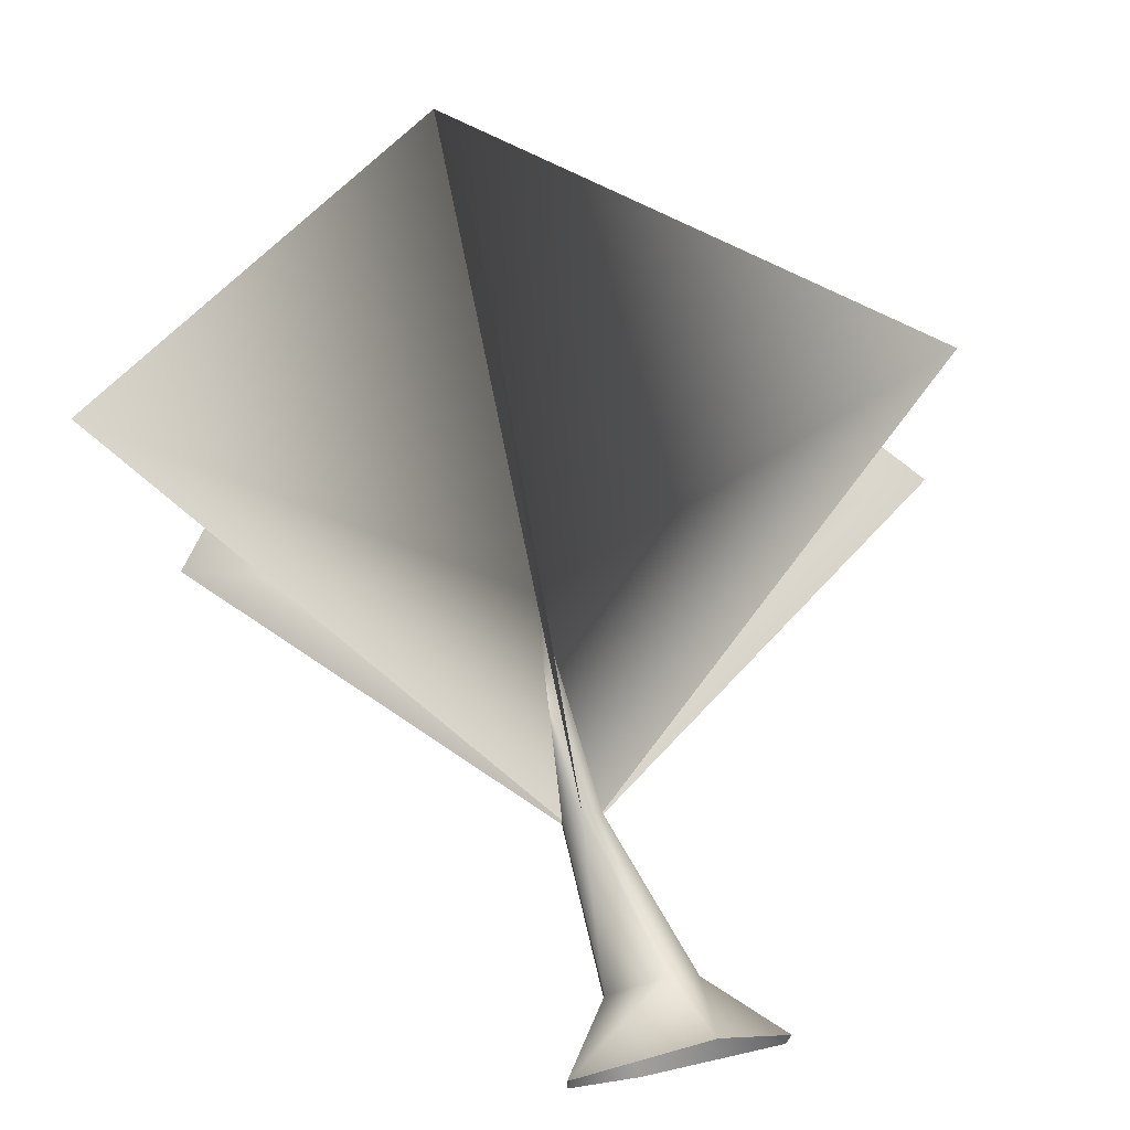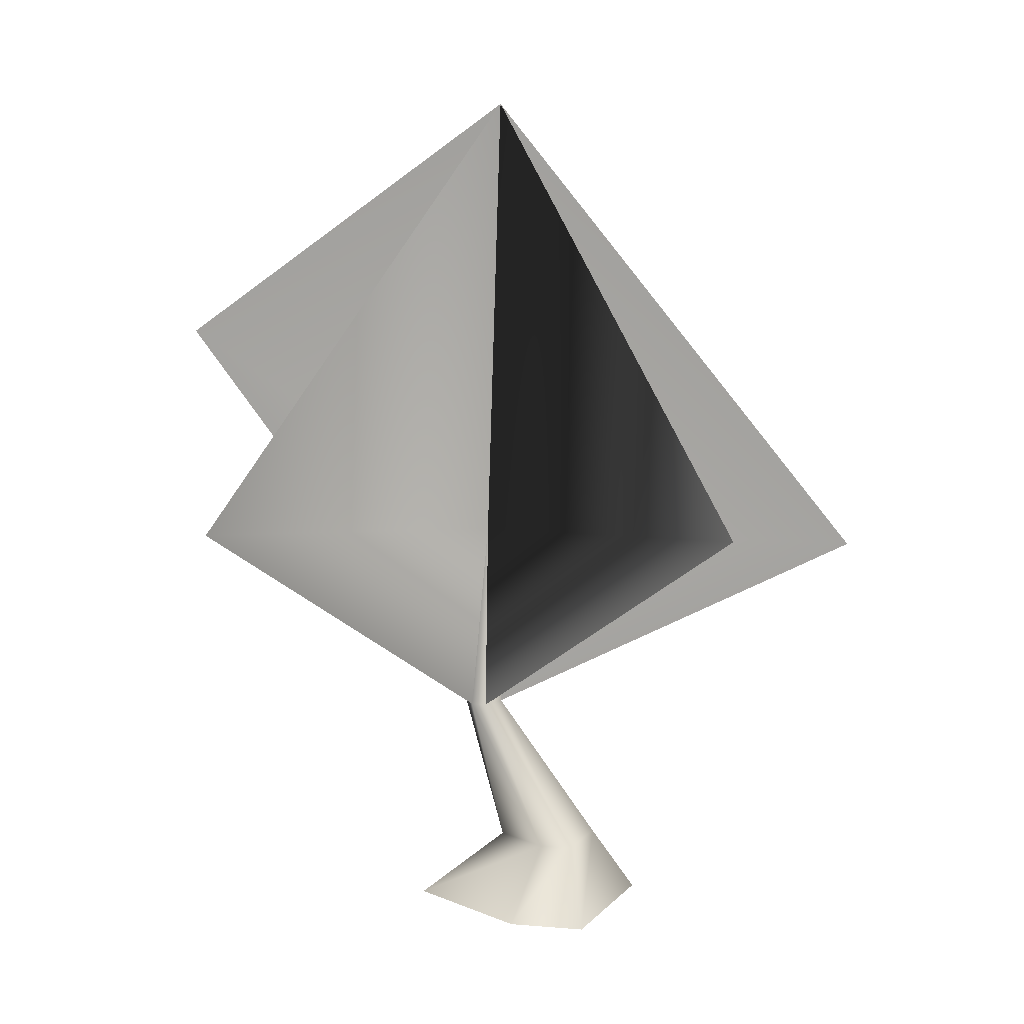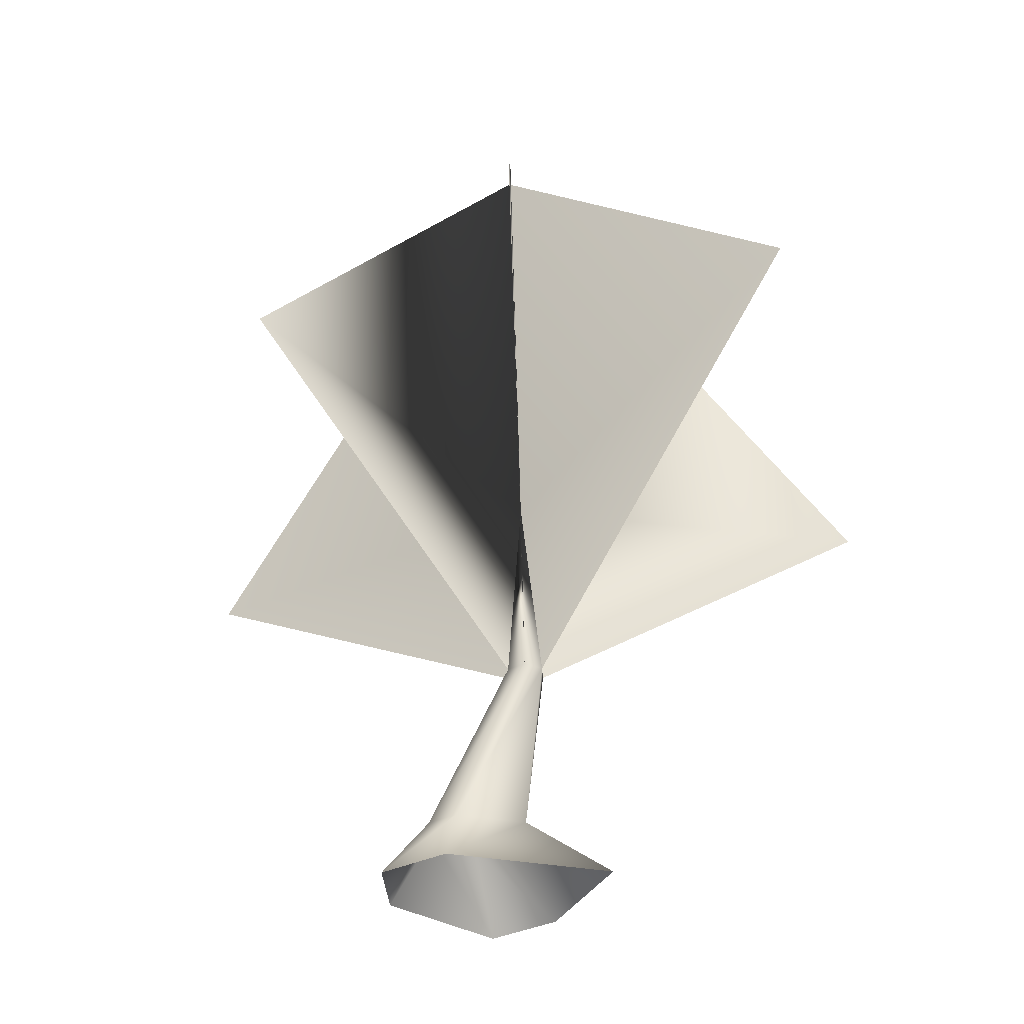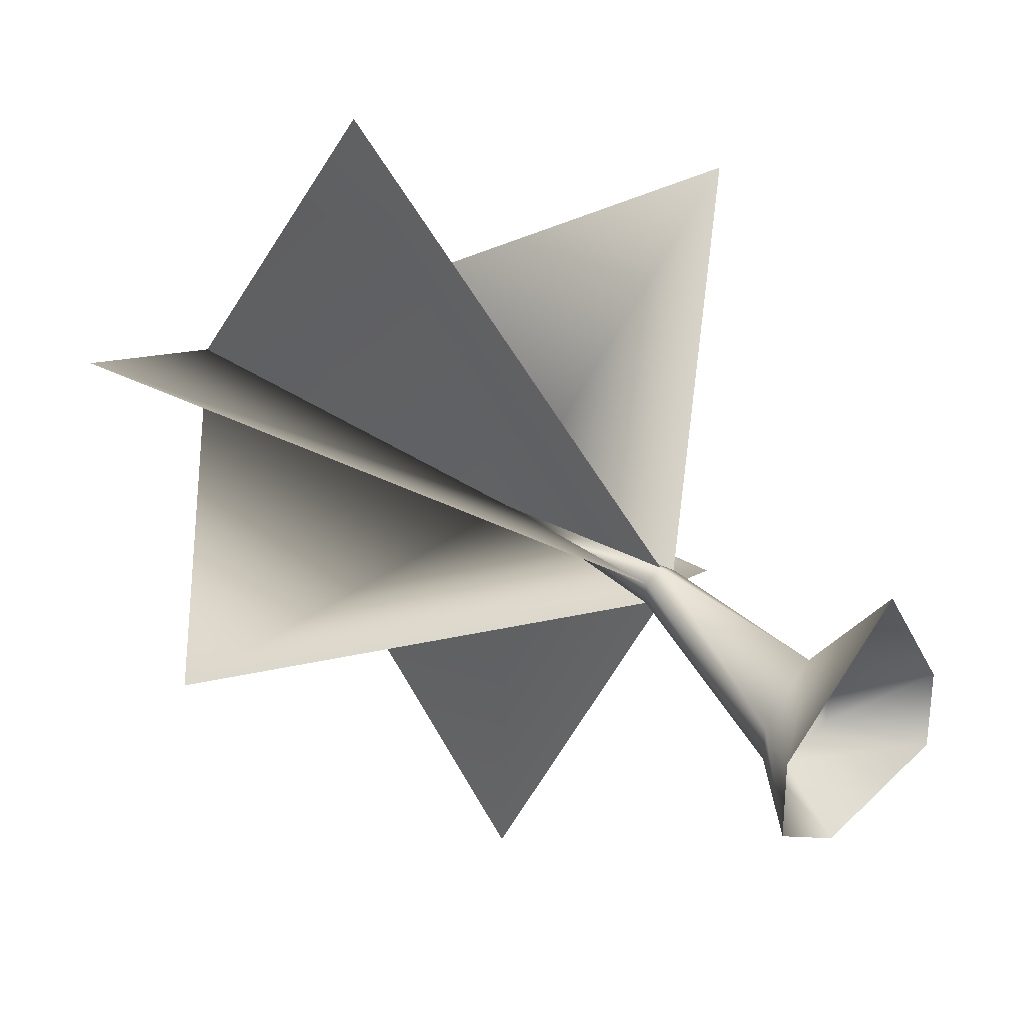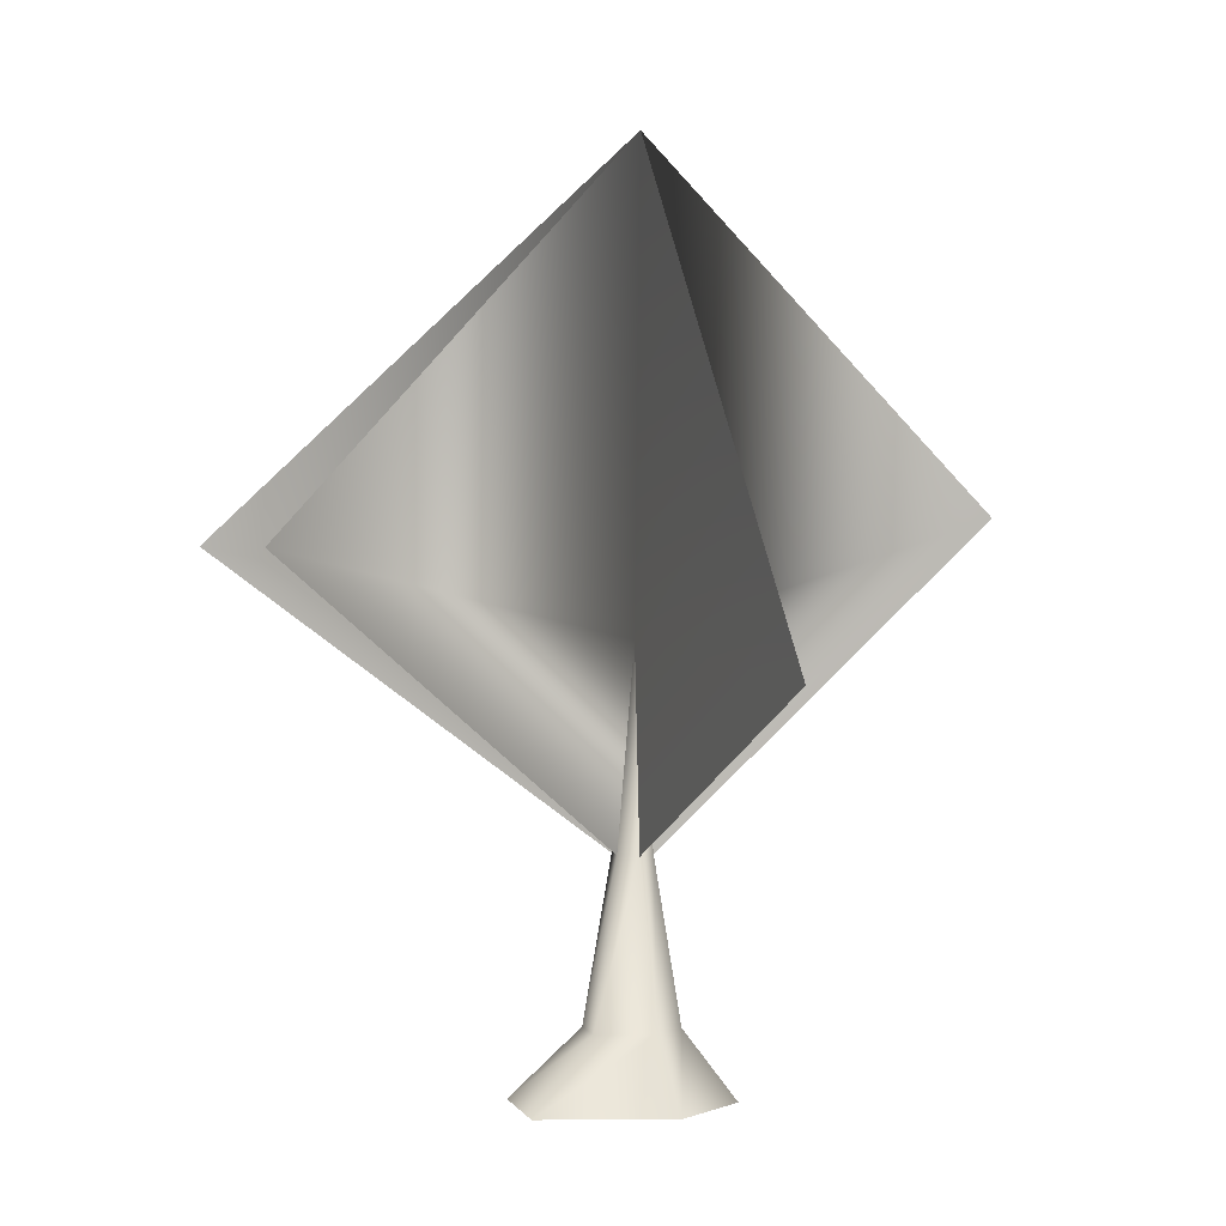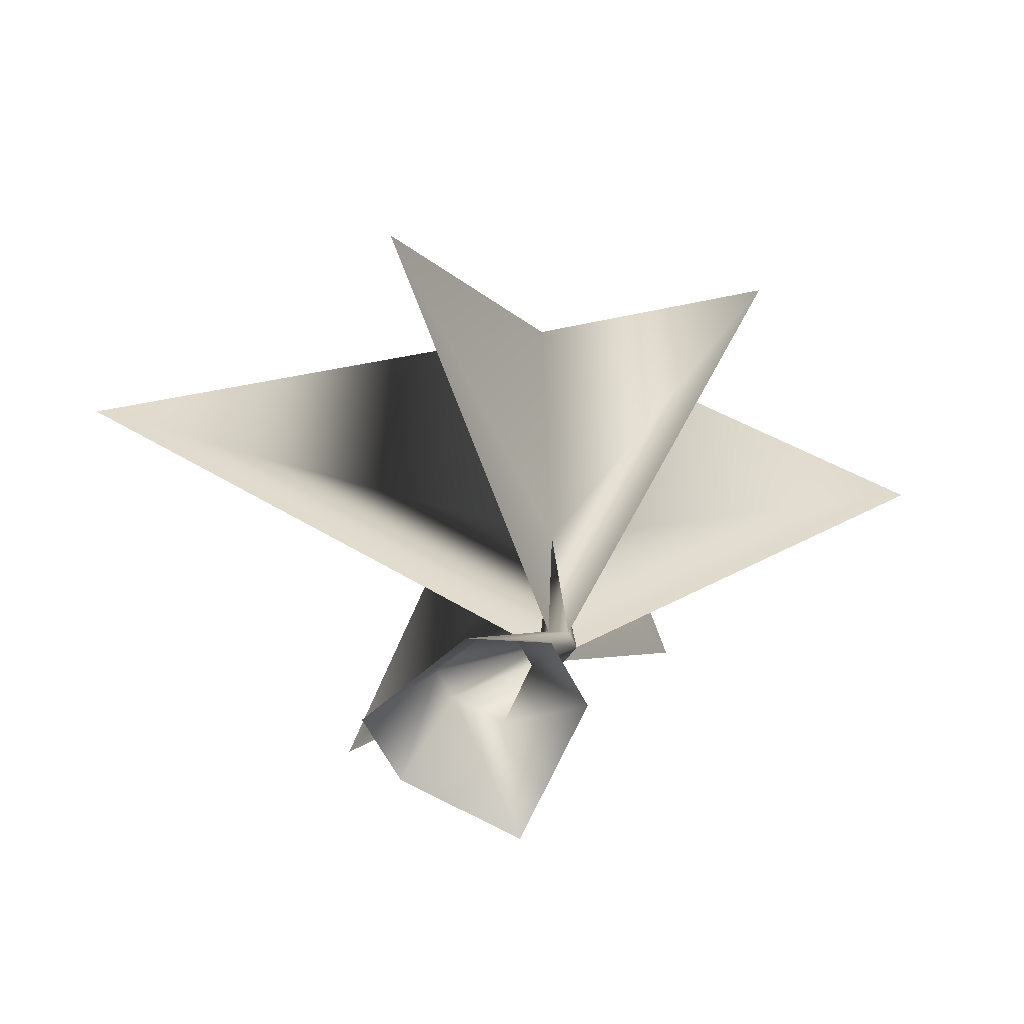
<metadata>
{"format":"obj","ext":"obj","renderer":"f3d","projection":"perspective","resolution":1024,"background":"white","views":[{"elev":75.5,"azim":-11.5,"up":"+Z"},{"elev":15.0,"azim":100.2,"up":"+Y"},{"elev":-33.4,"azim":-56.1,"up":"+Y"},{"elev":31.7,"azim":-43.0,"up":"+Z"},{"elev":4.9,"azim":161.6,"up":"+Y"},{"elev":-58.9,"azim":-153.8,"up":"+Y"}]}
</metadata>
<code>
o ironforgebush01
v -0.1887 1.994 -1.979
v -0.1411 4.356 -0.05729
v -0.1394 2 0.01707
v -0.2261 0.9834 0.09581
v -0.1394 2 0.01707
v -1.881 2.822 1.116
v -0.227 0.9834 -0.005139
v -0.1394 2 0.01707
v -1.685 2.574 -0.5848
v -0.227 0.9834 -0.005139
v -0.14 0.9834 -0.05638
v -0.03759 0.2682 -0.6054
v -0.1836 0.2682 -0.5211
v -0.2261 0.9834 0.09581
v -0.1836 0.2682 -0.3524
v -0.1382 0.9834 0.1455
v 0.08813 0.2682 -0.107
v -0.05126 0.9834 0.09429
v 0.2392 0.2682 -0.3524
v -0.05186 0.9834 0.0159
v 0.2392 0.2682 -0.5211
v -0.1394 2 0.01707
v -0.05186 0.9834 0.0159
v 0.2392 0.2682 -0.5211
v 0.5669 -0.06882 -0.6359
v -0.07785 -0.06882 -0.8324
v -0.4181 -0.06882 -0.6359
v -0.4181 -0.06882 -0.2431
v 0.215 -0.06882 0.3285
v 0.5669 -0.06882 -0.2431
v 0.5669 -0.06882 -0.6359
v -0.1382 0.9834 0.1455
v -0.1394 2 0.01707
v -0.1376 3.067 1.681
v -0.05186 0.9834 0.0159
v -0.1394 2 0.01707
v 1.926 2.567 -1.531
v -0.05126 0.9834 0.09429
v -0.1394 2 0.01707
v 1.714 2.412 1.074
v -0.14 0.9834 -0.05638
g Geoset0
f 1 2 3
f 4 5 6
f 5 2 6
f 7 8 9
f 8 2 9
f 10 11 12
f 12 13 10
f 14 10 13
f 13 15 14
f 16 14 15
f 15 17 16
f 18 16 17
f 17 19 18
f 20 18 19
f 19 21 20
f 18 20 22
f 10 14 22
f 14 16 22
f 16 18 22
f 23 11 22
f 11 10 22
f 11 23 24
f 24 12 11
f 12 24 25
f 25 26 12
f 13 12 26
f 26 27 13
f 15 13 27
f 27 28 15
f 17 15 28
f 28 29 17
f 19 17 29
f 29 30 19
f 21 19 30
f 30 31 21
f 32 33 34
f 33 2 34
f 35 36 37
f 36 2 37
f 38 39 40
f 39 2 40
f 1 3 41

</code>
